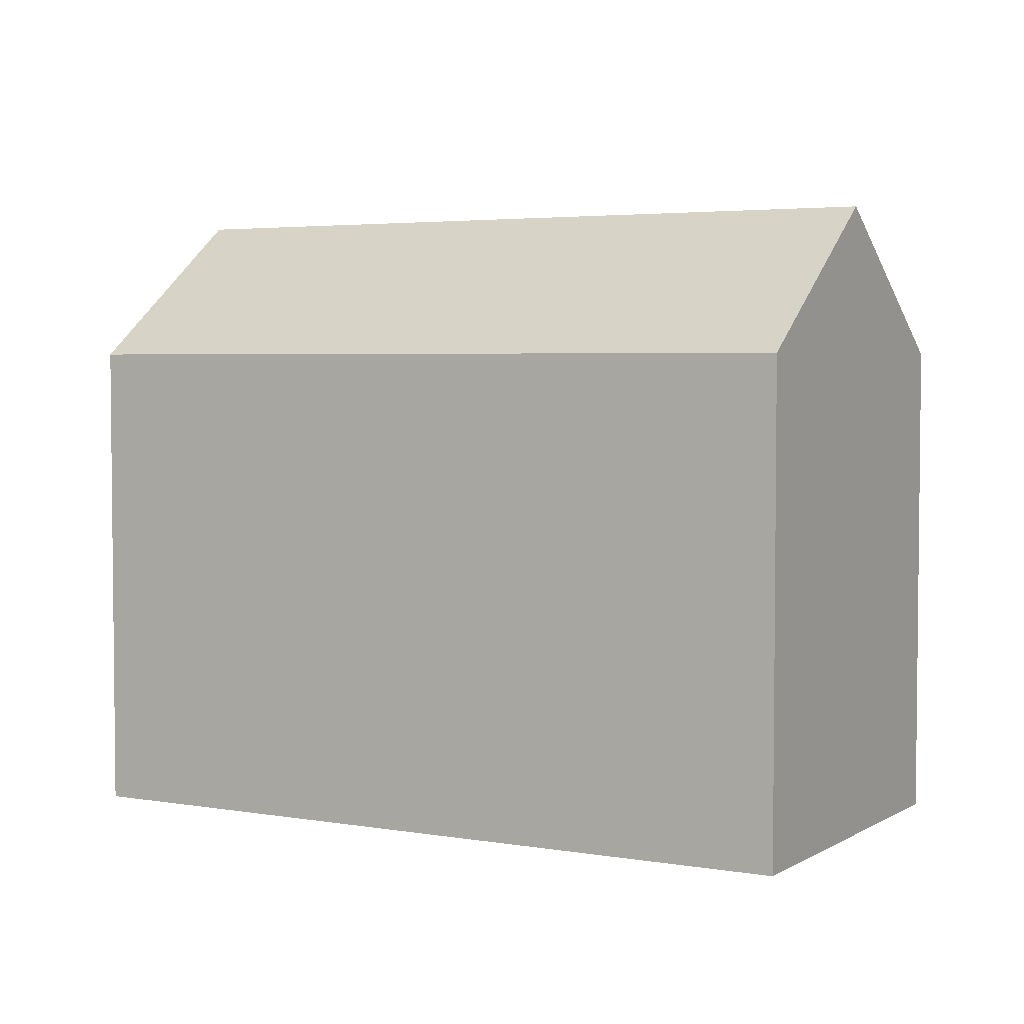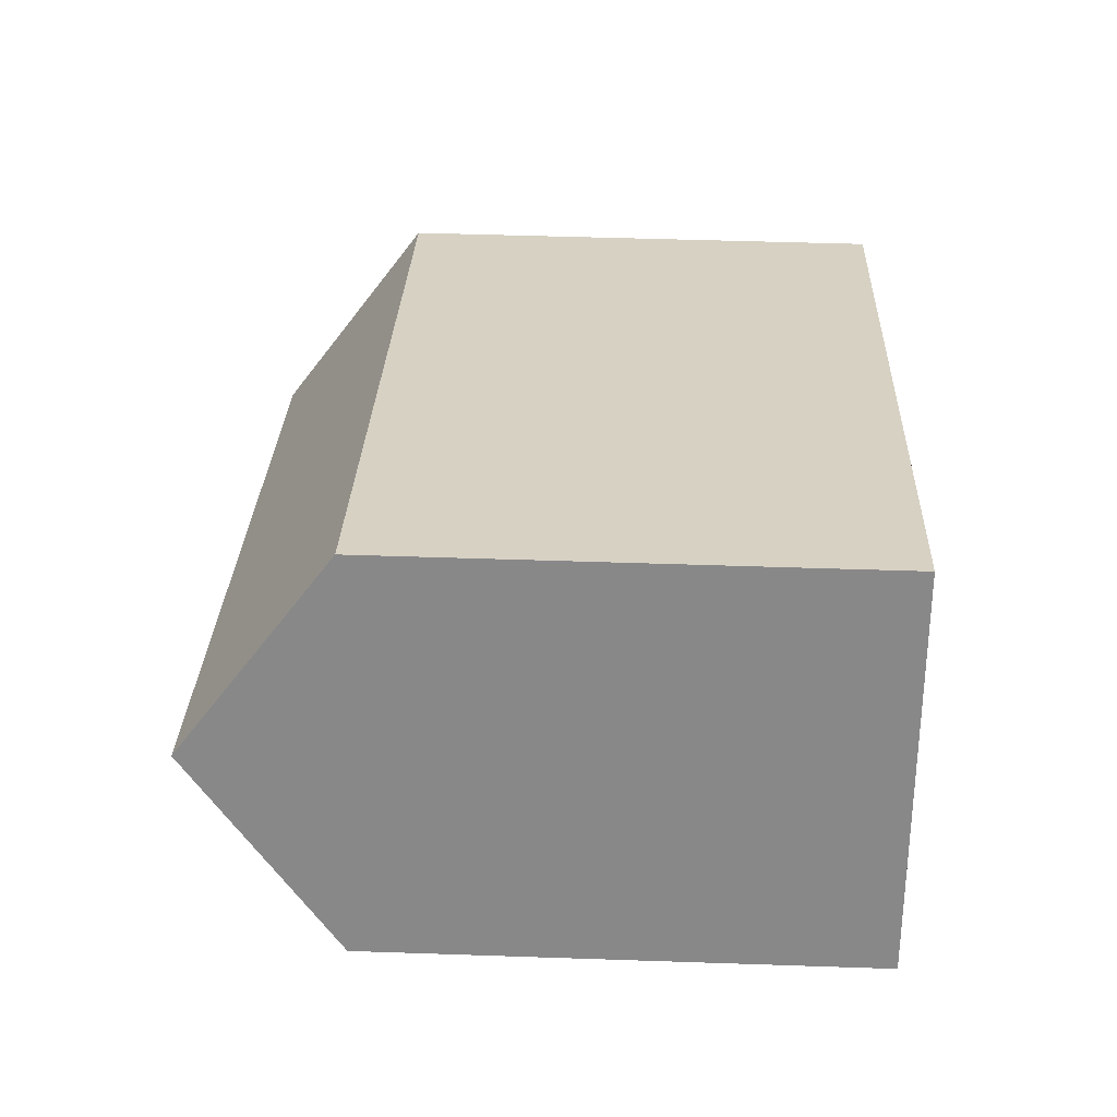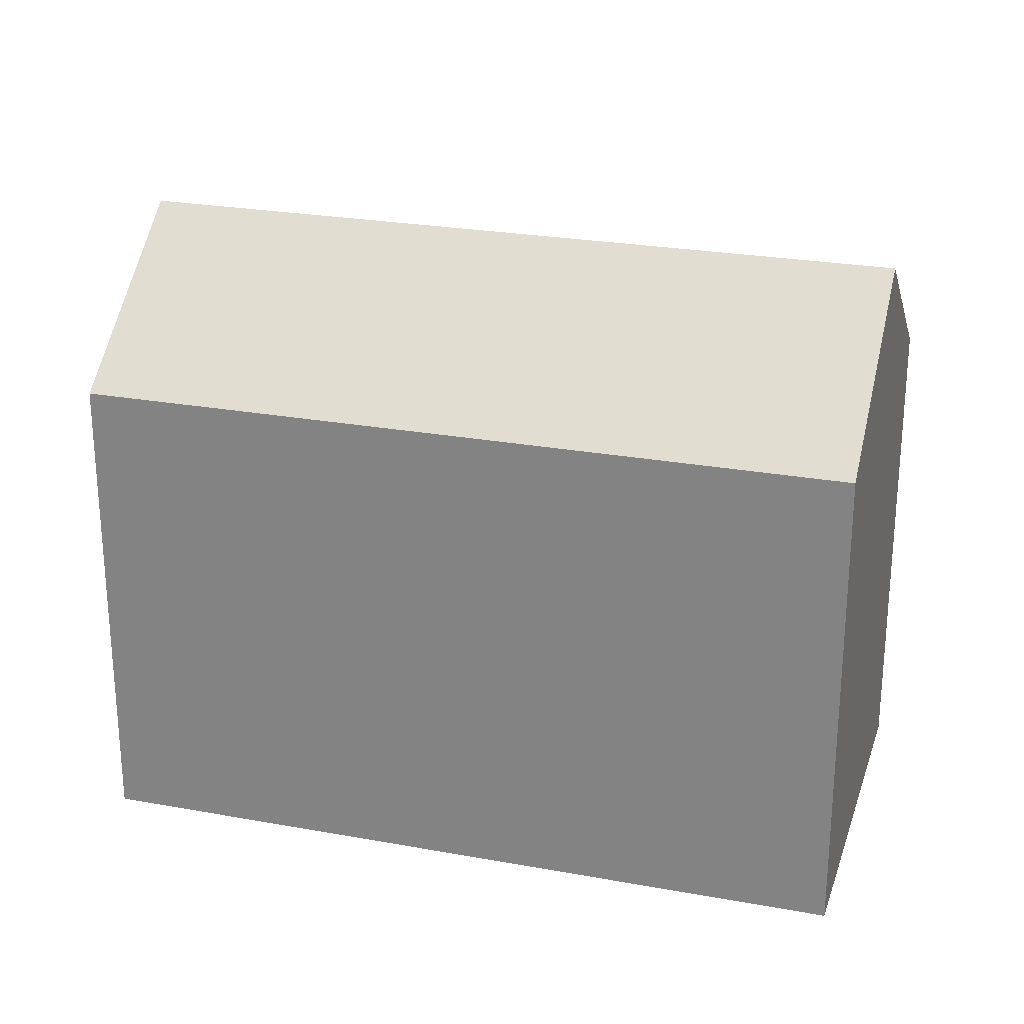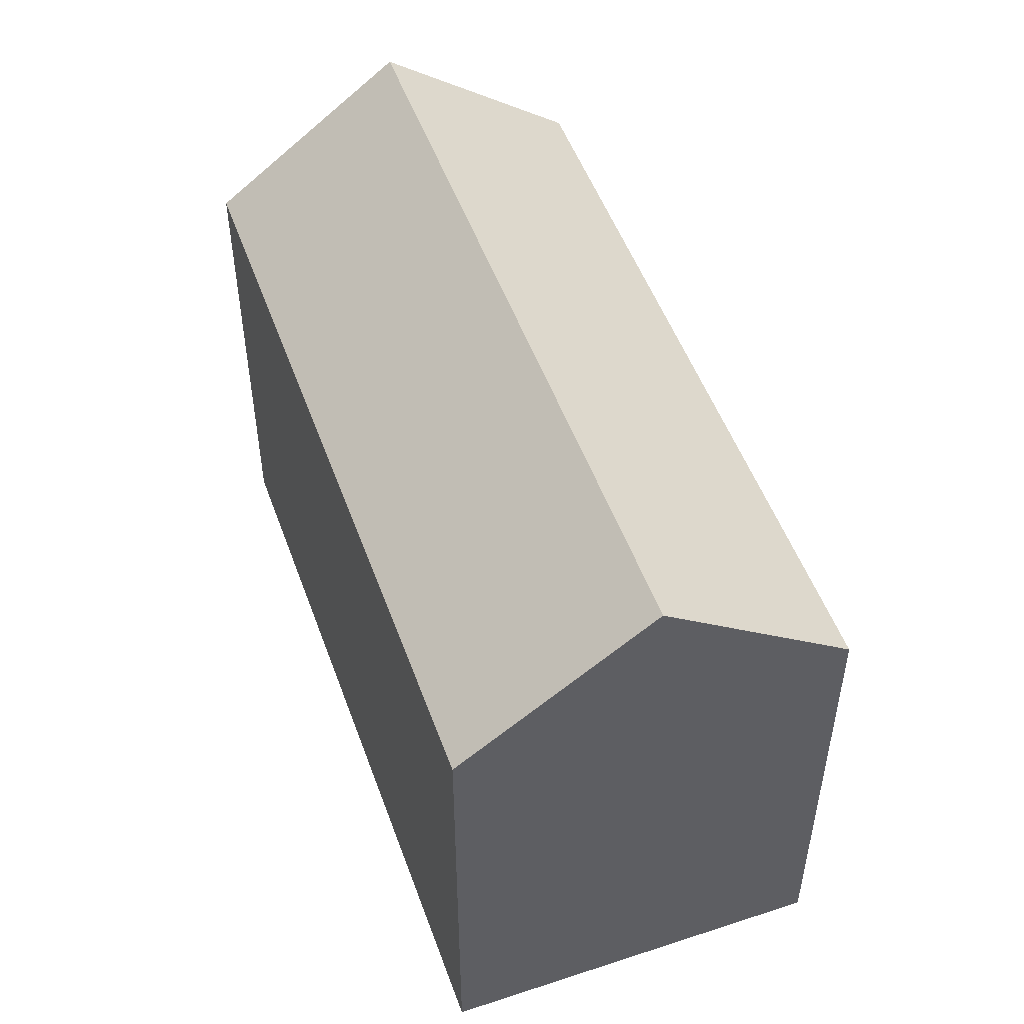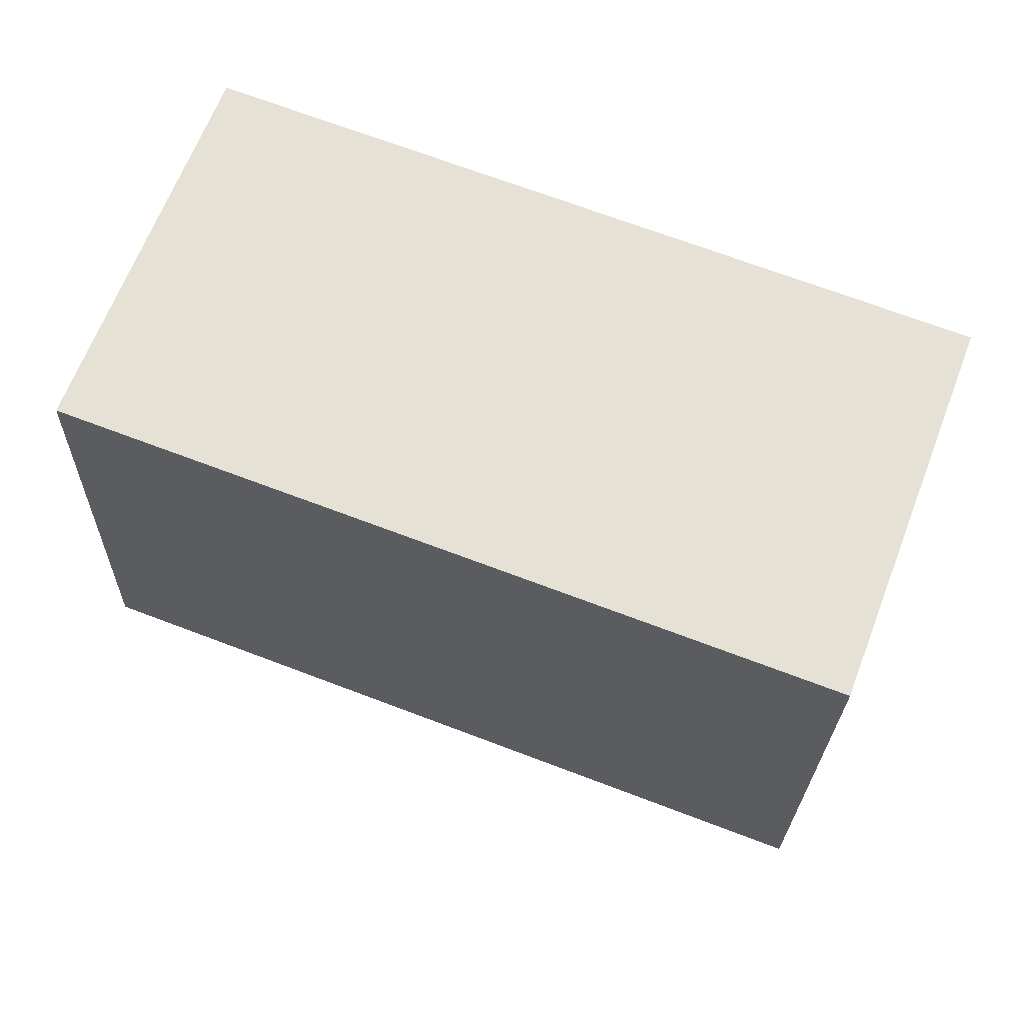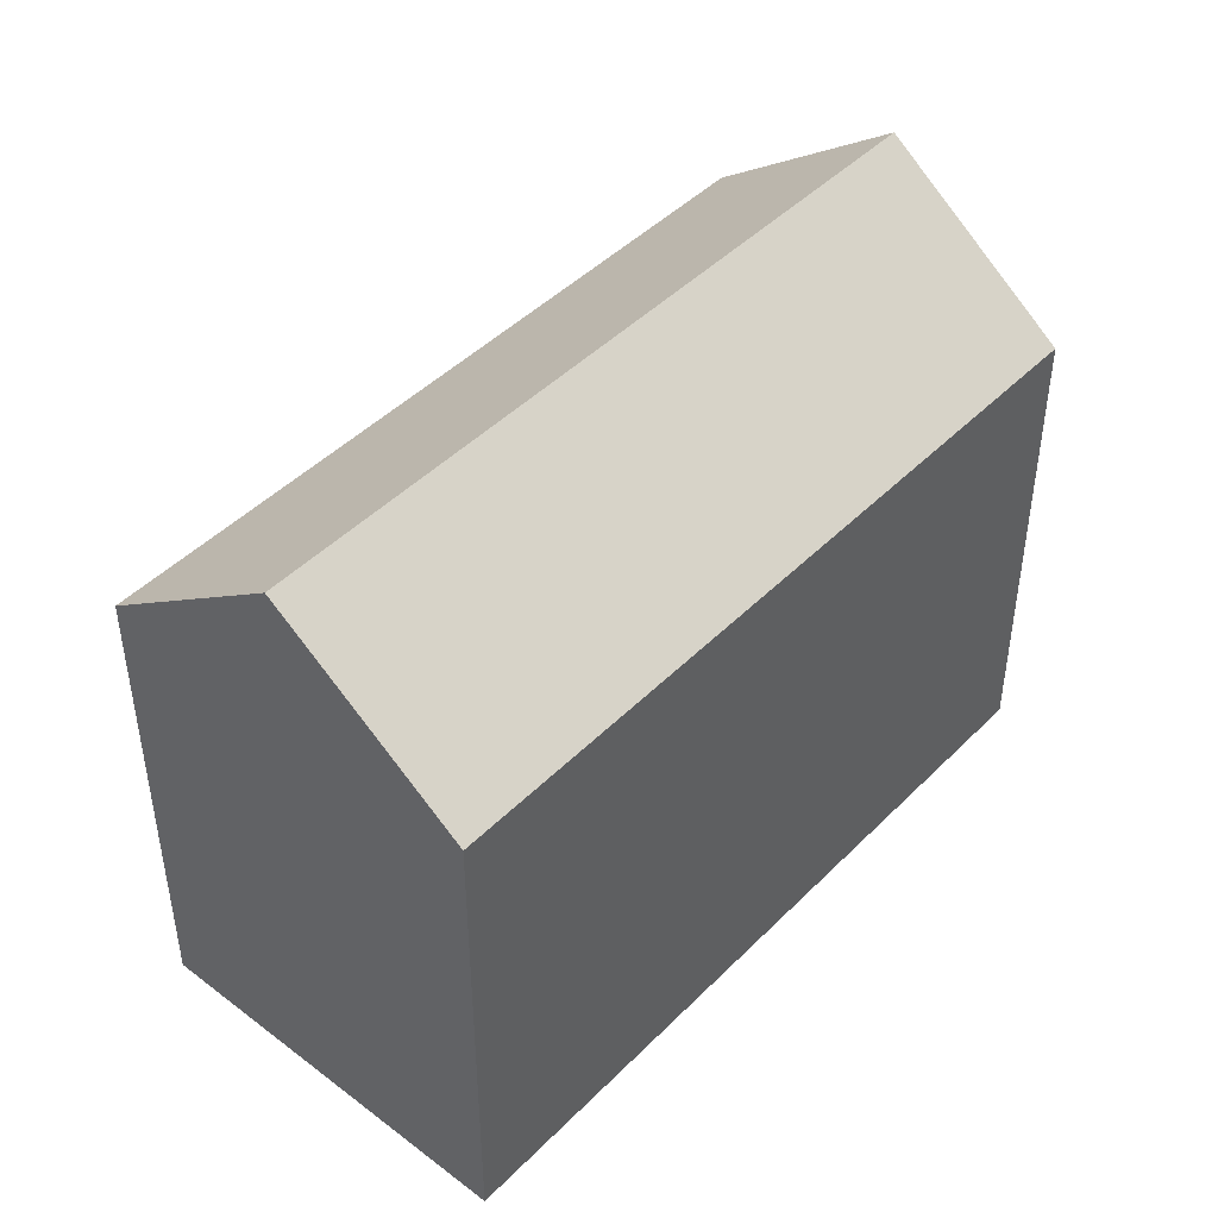
<metadata>
{"format":"obj","ext":"obj","renderer":"f3d","projection":"perspective","resolution":1024,"background":"white","views":[{"elev":3.8,"azim":50.5,"up":"+Y"},{"elev":47.8,"azim":-87.8,"up":"+Z"},{"elev":25.2,"azim":37.3,"up":"+Y"},{"elev":51.3,"azim":91.2,"up":"+Y"},{"elev":-24.7,"azim":-1.3,"up":"+Z"},{"elev":45.4,"azim":-27.9,"up":"+Y"}]}
</metadata>
<code>
v  22.59 5.273e-16 -8.611
v  26.92 15.02 2.754
v  26.92 -1.687e-16 2.755
v  22.59 15.02 -8.611
v  24.76 19.5 -2.929
v  4.332 -6.959e-16 11.37
v  0.0003205 15.02 -0.0004751
v  0 0 0
v  4.333 15.02 11.37
v  2.167 19.5 5.682
g defaultobject
f 1 2 3
f 2 1 4
f 2 4 5
f 6 7 8
f 7 6 9
f 7 9 10
f 1 7 4
f 7 1 8
f 3 9 6
f 9 3 2
f 1 6 8
f 6 1 3
f 4 10 5
f 10 4 7
f 2 10 9
f 10 2 5

</code>
